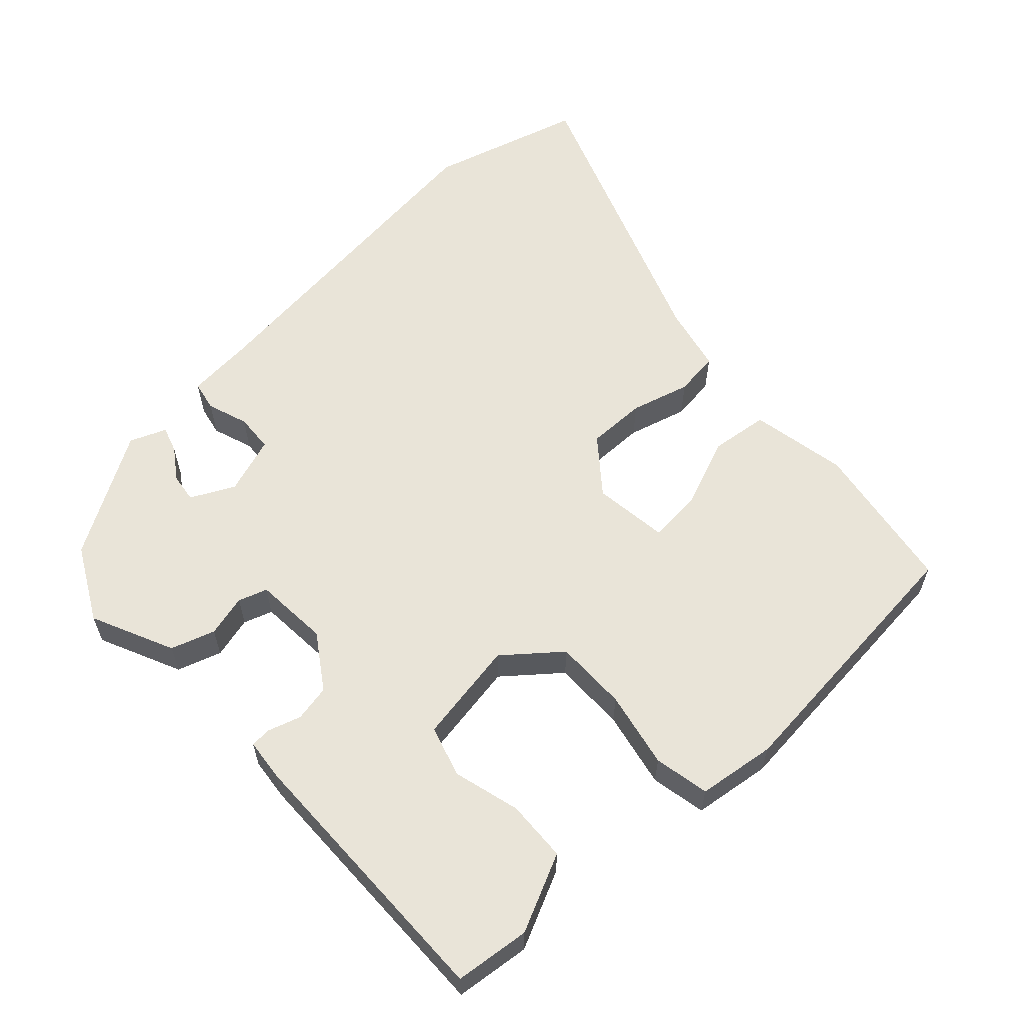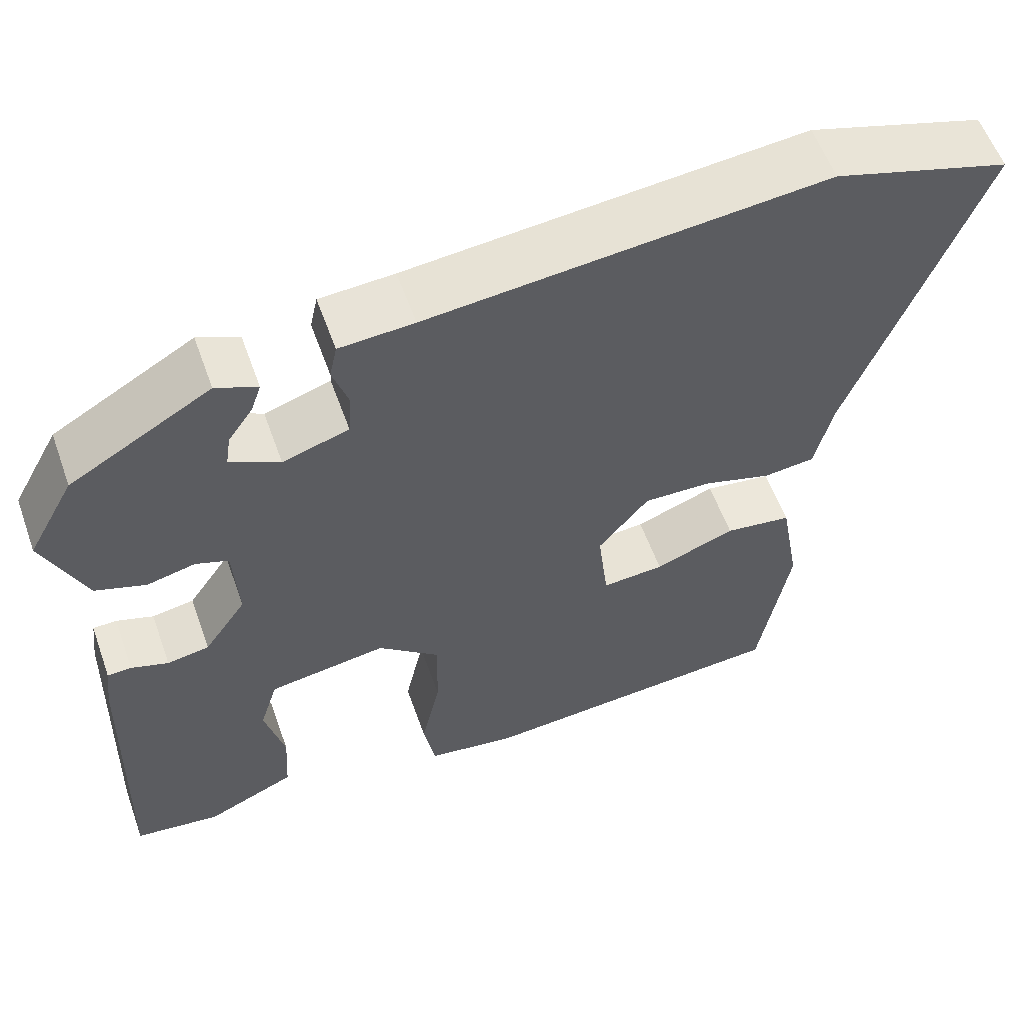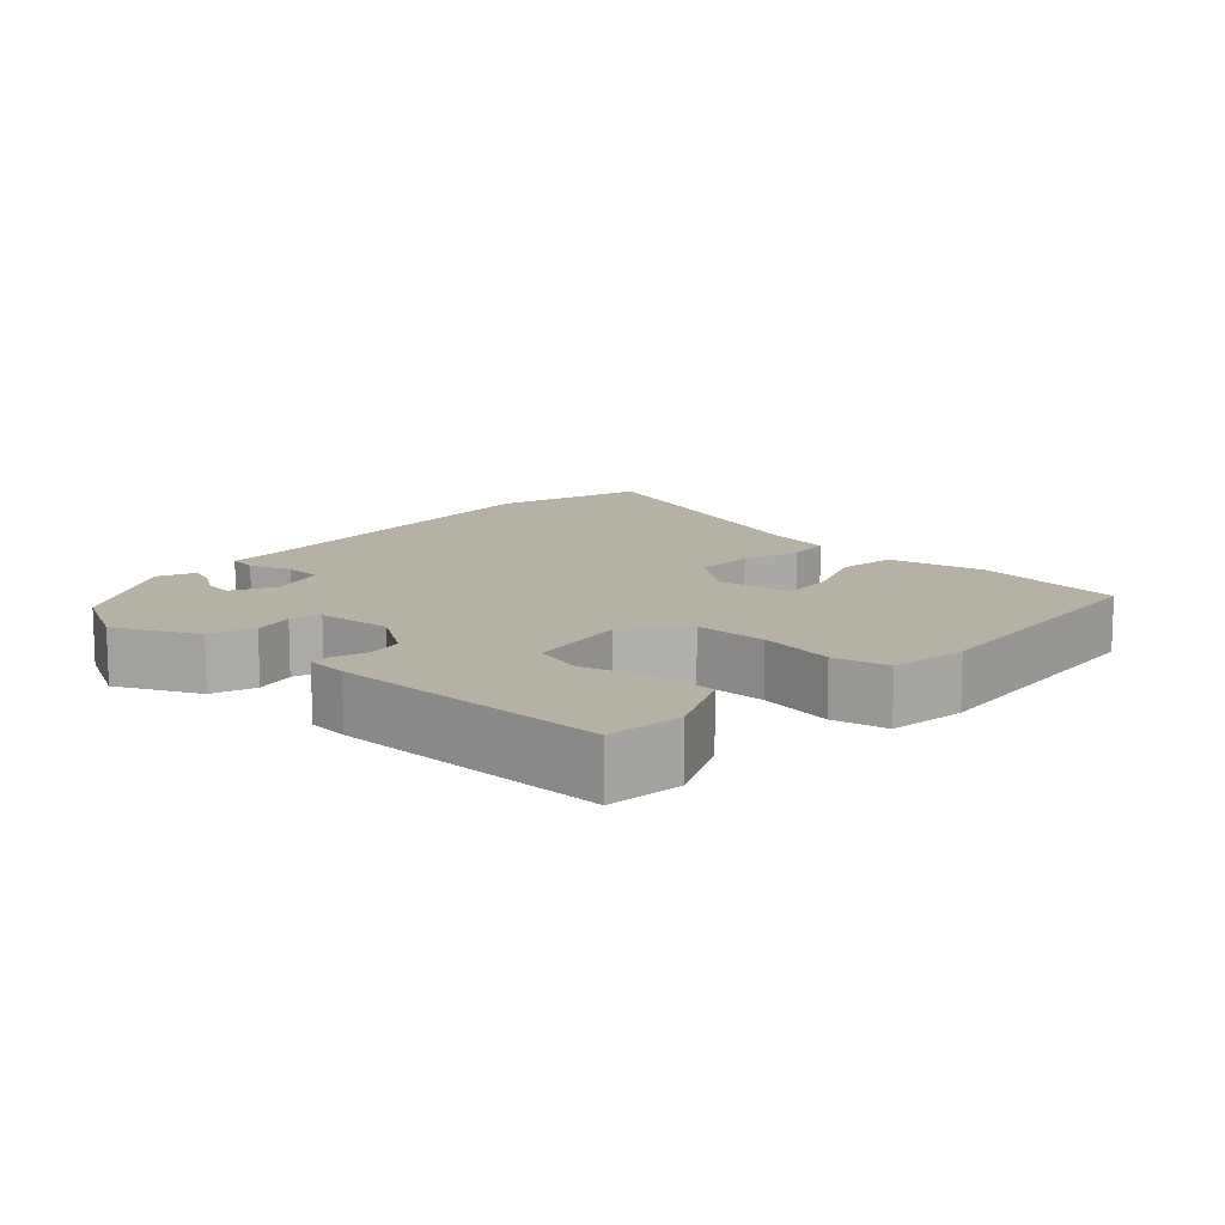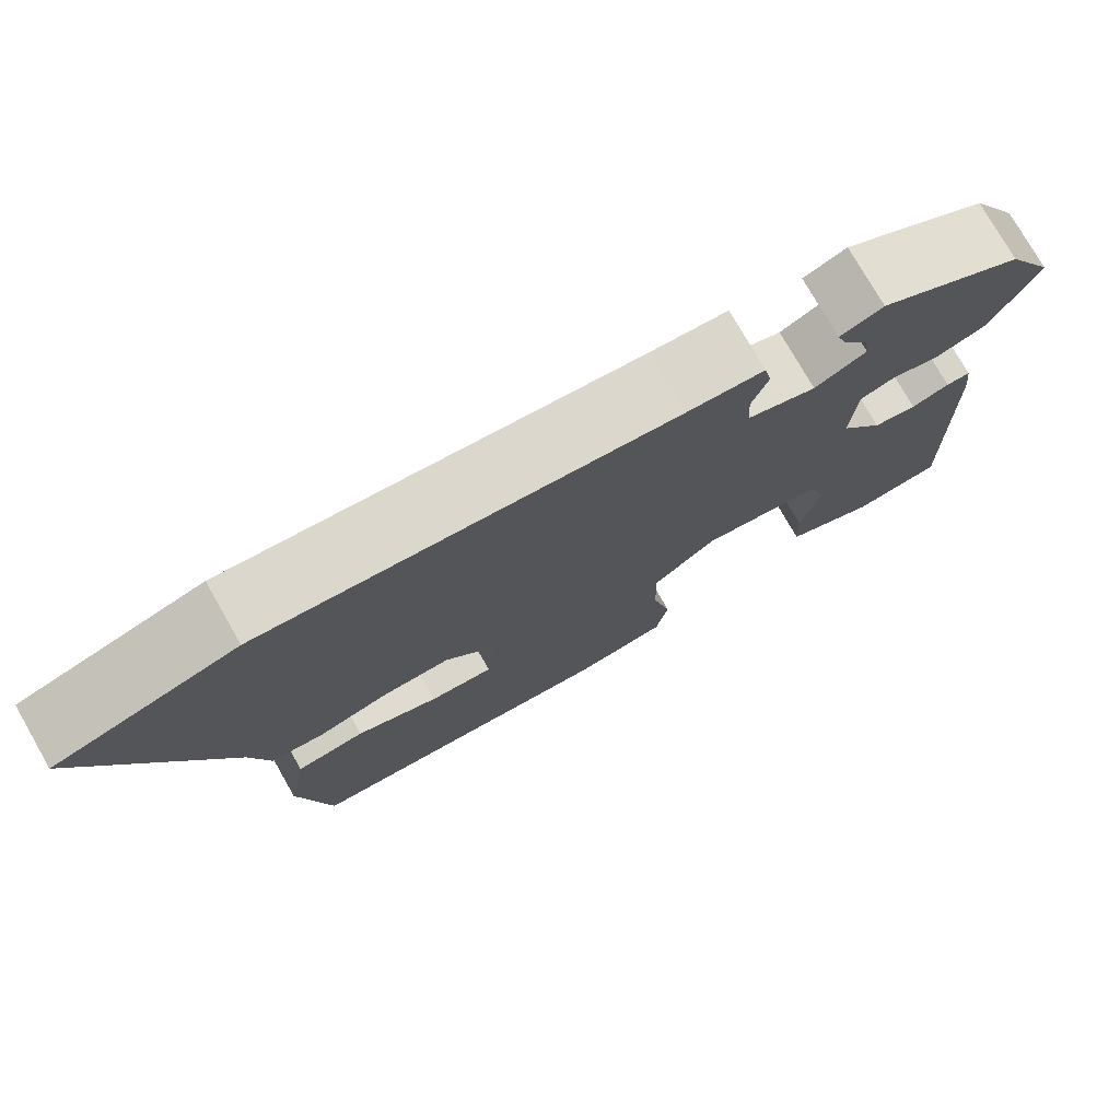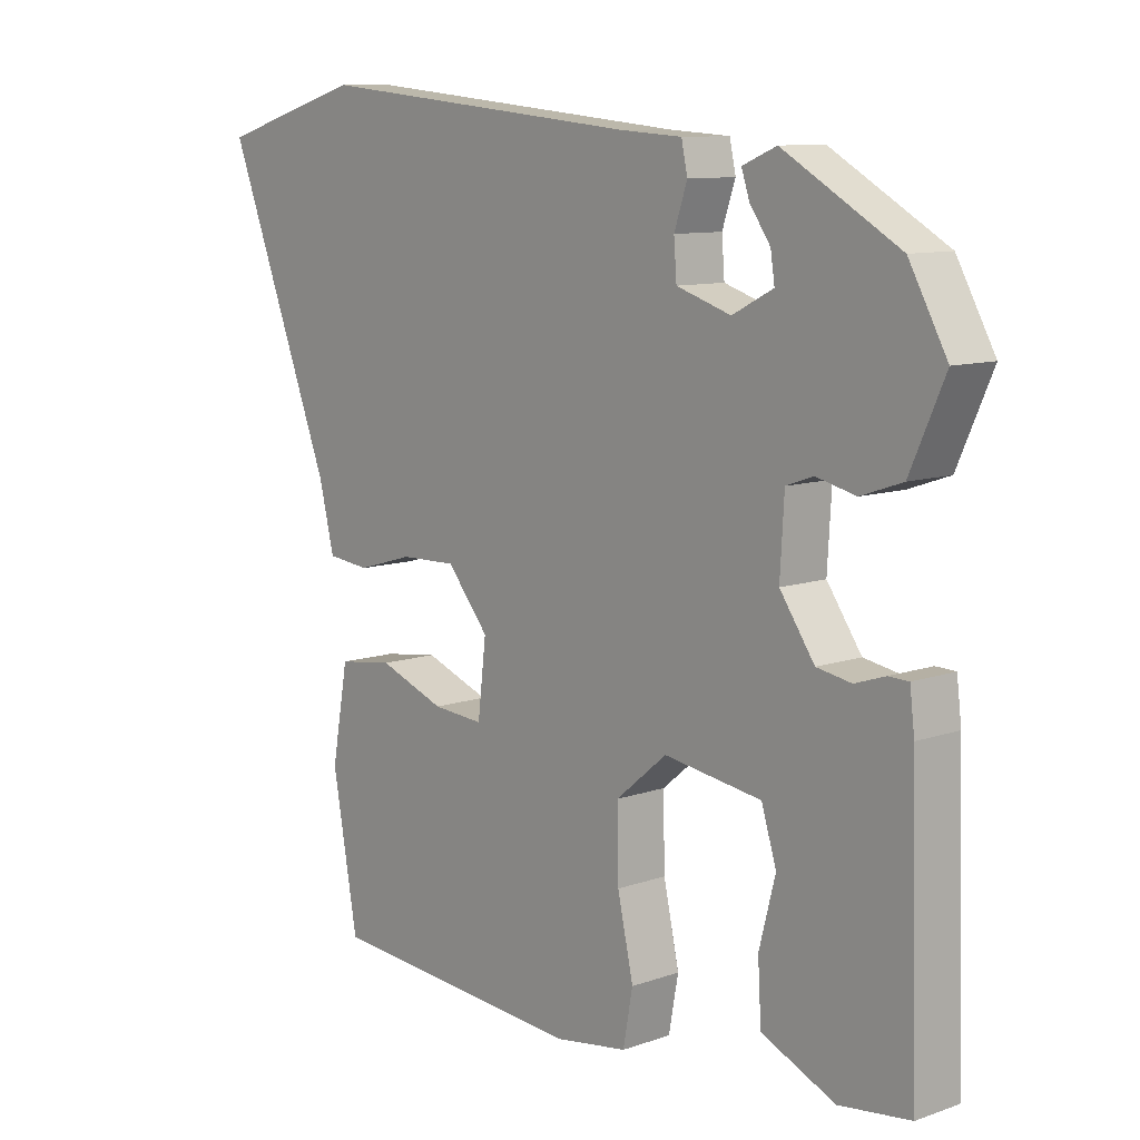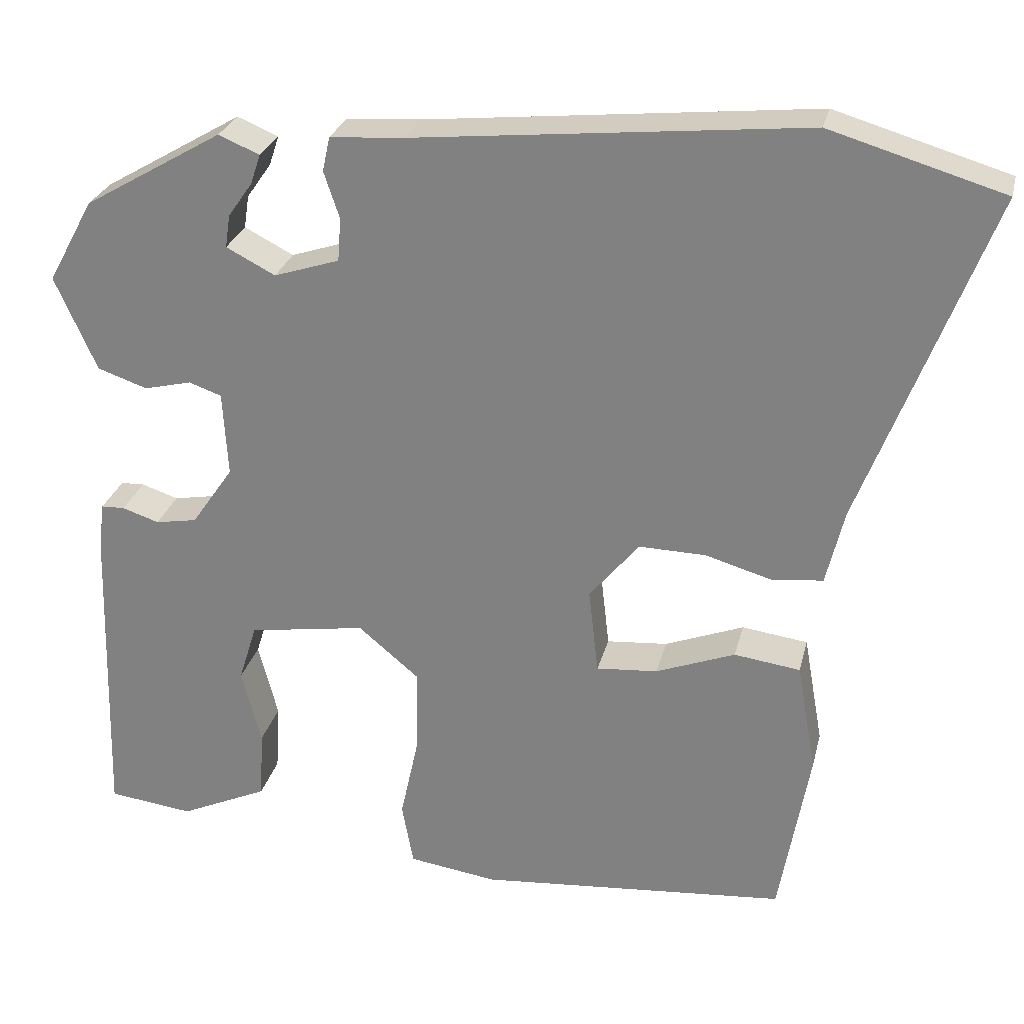
<metadata>
{"format":"obj","ext":"obj","renderer":"f3d","projection":"perspective","resolution":1024,"background":"white","views":[{"elev":59.9,"azim":136.4,"up":"+Y"},{"elev":57.4,"azim":160.4,"up":"+Z"},{"elev":12.0,"azim":131.7,"up":"+Y"},{"elev":76.5,"azim":-29.8,"up":"+Z"},{"elev":9.9,"azim":48.1,"up":"+Z"},{"elev":27.0,"azim":-166.8,"up":"+Z"}]}
</metadata>
<code>
v 0.443 0.07 0.36
v 0.499 0.07 0.258
v 0.448 0.07 0.143
v 0.387 0.07 0.122
v 0.329 0.07 0.136
v 0.289 0.07 0.122
v 0.283 0.07 0.018
v 0.334 0.07 -0.056
v 0.385 0.07 -0.065
v 0.43 0.07 -0.05
v 0.459 0.07 -0.051
v 0.466 0.07 -0.109
v 0.477 0.07 -0.493
v 0.373 0.07 -0.506
v 0.265 0.07 -0.457
v 0.26 0.07 -0.372
v 0.284 0.07 -0.279
v 0.262 0.07 -0.208
v 0.119 0.07 -0.186
v 0.044 0.07 -0.249
v 0.046 0.07 -0.35
v 0.069 0.07 -0.456
v 0.055 0.07 -0.533
v -0.053 0.07 -0.549
v -0.431 0.07 -0.518
v -0.468 0.07 -0.307
v -0.444 0.07 -0.172
v -0.363 0.07 -0.161
v -0.266 0.07 -0.198
v -0.191 0.07 -0.204
v -0.179 0.07 -0.099
v -0.24 0.07 -0.025
v -0.322 0.07 -0.027
v -0.404 0.07 -0.051
v -0.466 0.07 -0.044
v -0.488 0.07 0.048
v -0.644 0.07 0.457
v -0.432 0.07 0.52
v 0.047 0.07 0.472
v 0.137 0.07 0.466
v 0.146 0.07 0.424
v 0.127 0.07 0.367
v 0.131 0.07 0.314
v 0.211 0.07 0.288
v 0.271 0.07 0.319
v 0.265 0.07 0.359
v 0.235 0.07 0.402
v 0.223 0.07 0.438
v 0.273 0.07 0.459
v 0.443 0 0.36
v 0.499 0 0.258
v 0.448 0 0.143
v 0.387 0 0.122
v 0.329 0 0.136
v 0.289 0 0.122
v 0.283 0 0.018
v 0.334 0 -0.056
v 0.385 0 -0.065
v 0.43 0 -0.05
v 0.459 0 -0.051
v 0.466 0 -0.109
v 0.477 0 -0.493
v 0.373 0 -0.506
v 0.265 0 -0.457
v 0.26 0 -0.372
v 0.284 0 -0.279
v 0.262 0 -0.208
v 0.119 0 -0.186
v 0.044 0 -0.249
v 0.046 0 -0.35
v 0.069 0 -0.456
v 0.055 0 -0.533
v -0.053 0 -0.549
v -0.431 0 -0.518
v -0.468 0 -0.307
v -0.444 0 -0.172
v -0.363 0 -0.161
v -0.266 0 -0.198
v -0.191 0 -0.204
v -0.179 0 -0.099
v -0.24 0 -0.025
v -0.322 0 -0.027
v -0.404 0 -0.051
v -0.466 0 -0.044
v -0.488 0 0.048
v -0.644 0 0.457
v -0.432 0 0.52
v 0.047 0 0.472
v 0.137 0 0.466
v 0.146 0 0.424
v 0.127 0 0.367
v 0.131 0 0.314
v 0.211 0 0.288
v 0.271 0 0.319
v 0.265 0 0.359
v 0.235 0 0.402
v 0.223 0 0.438
v 0.273 0 0.459
f 46 47 48 49
f 45 46 49 1
f 44 45 1 2
f 39 40 41 42
f 39 42 43
f 36 37 38 39
f 36 39 43
f 33 34 35 36
f 32 33 36 43
f 31 32 43 44
f 26 27 28 29
f 26 29 30
f 25 26 30
f 24 25 30
f 21 22 23 24
f 20 21 24 30
f 19 20 30 31
f 14 15 16 17
f 14 17 18
f 13 14 18
f 12 13 18
f 9 10 11 12
f 8 9 12 18
f 7 8 18 19
f 2 3 4 5
f 2 5 6
f 44 2 6
f 19 31 44
f 6 7 19 44
f 98 97 96 95
f 50 98 95 94
f 51 50 94 93
f 91 90 89 88
f 92 91 88
f 88 87 86 85
f 92 88 85
f 85 84 83 82
f 92 85 82 81
f 93 92 81 80
f 78 77 76 75
f 79 78 75
f 79 75 74
f 79 74 73
f 73 72 71 70
f 79 73 70 69
f 80 79 69 68
f 66 65 64 63
f 67 66 63
f 67 63 62
f 67 62 61
f 61 60 59 58
f 67 61 58 57
f 68 67 57 56
f 54 53 52 51
f 55 54 51
f 55 51 93
f 93 80 68
f 93 68 56 55
f 1 50 51 2
f 2 51 52 3
f 3 52 53 4
f 4 53 54 5
f 5 54 55 6
f 6 55 56 7
f 7 56 57 8
f 8 57 58 9
f 9 58 59 10
f 10 59 60 11
f 11 60 61 12
f 12 61 62 13
f 13 62 63 14
f 14 63 64 15
f 15 64 65 16
f 16 65 66 17
f 17 66 67 18
f 18 67 68 19
f 19 68 69 20
f 20 69 70 21
f 21 70 71 22
f 22 71 72 23
f 23 72 73 24
f 24 73 74 25
f 25 74 75 26
f 26 75 76 27
f 27 76 77 28
f 28 77 78 29
f 29 78 79 30
f 30 79 80 31
f 31 80 81 32
f 32 81 82 33
f 33 82 83 34
f 34 83 84 35
f 35 84 85 36
f 36 85 86 37
f 37 86 87 38
f 38 87 88 39
f 39 88 89 40
f 40 89 90 41
f 41 90 91 42
f 42 91 92 43
f 43 92 93 44
f 44 93 94 45
f 45 94 95 46
f 46 95 96 47
f 47 96 97 48
f 48 97 98 49
f 49 98 50 1

</code>
